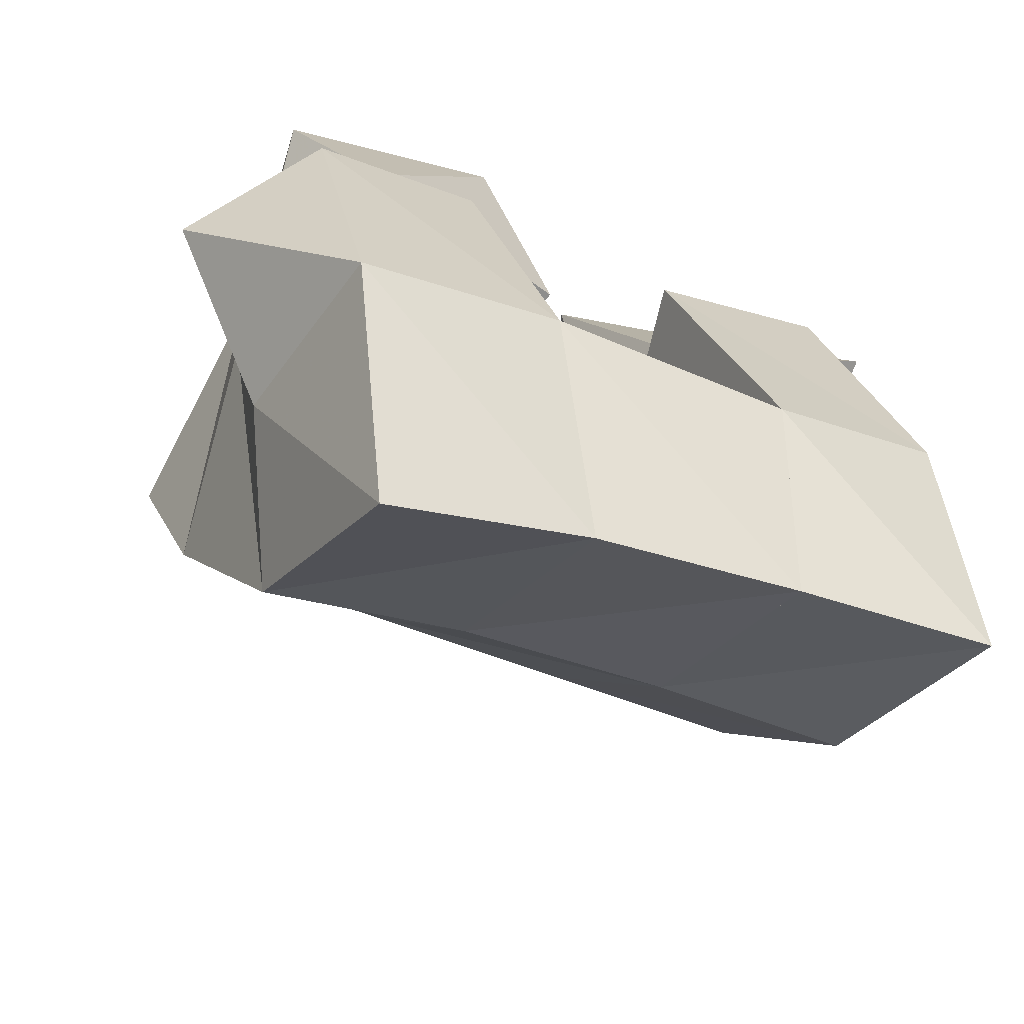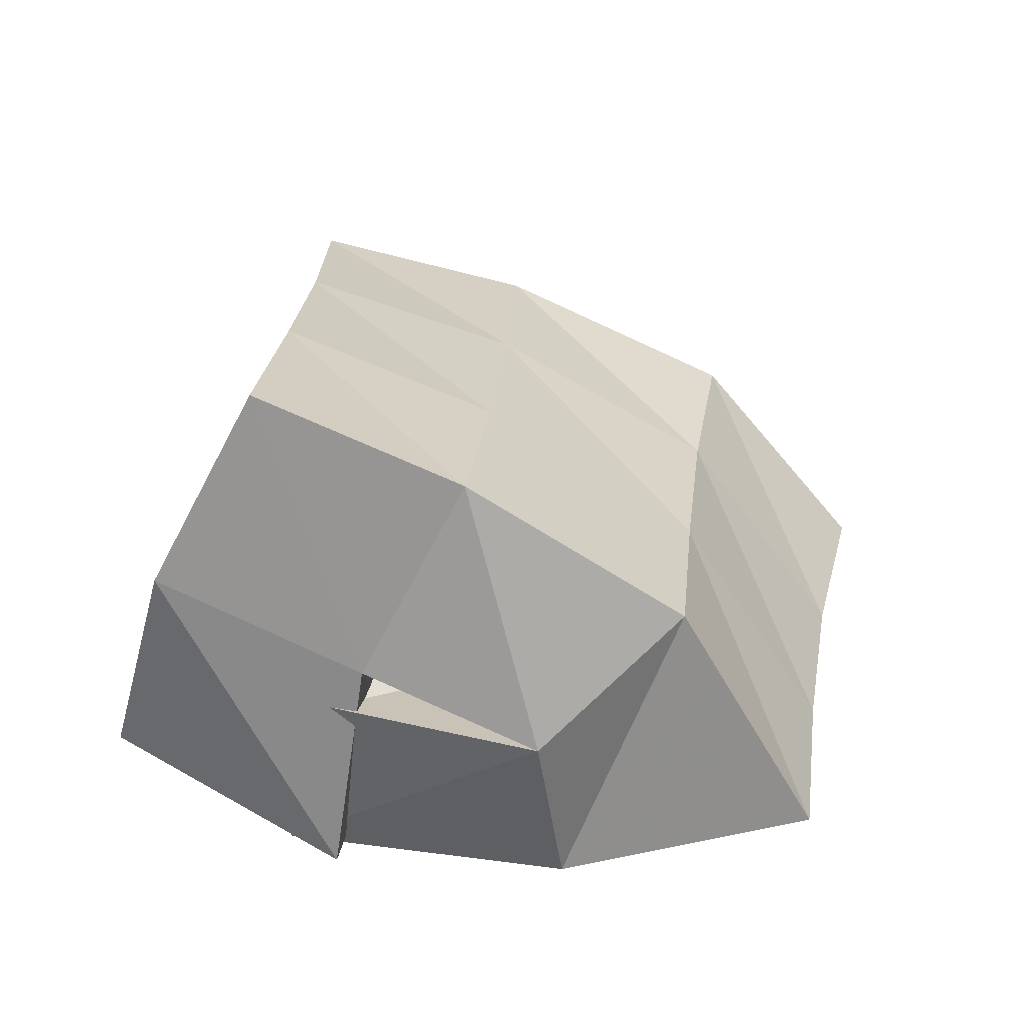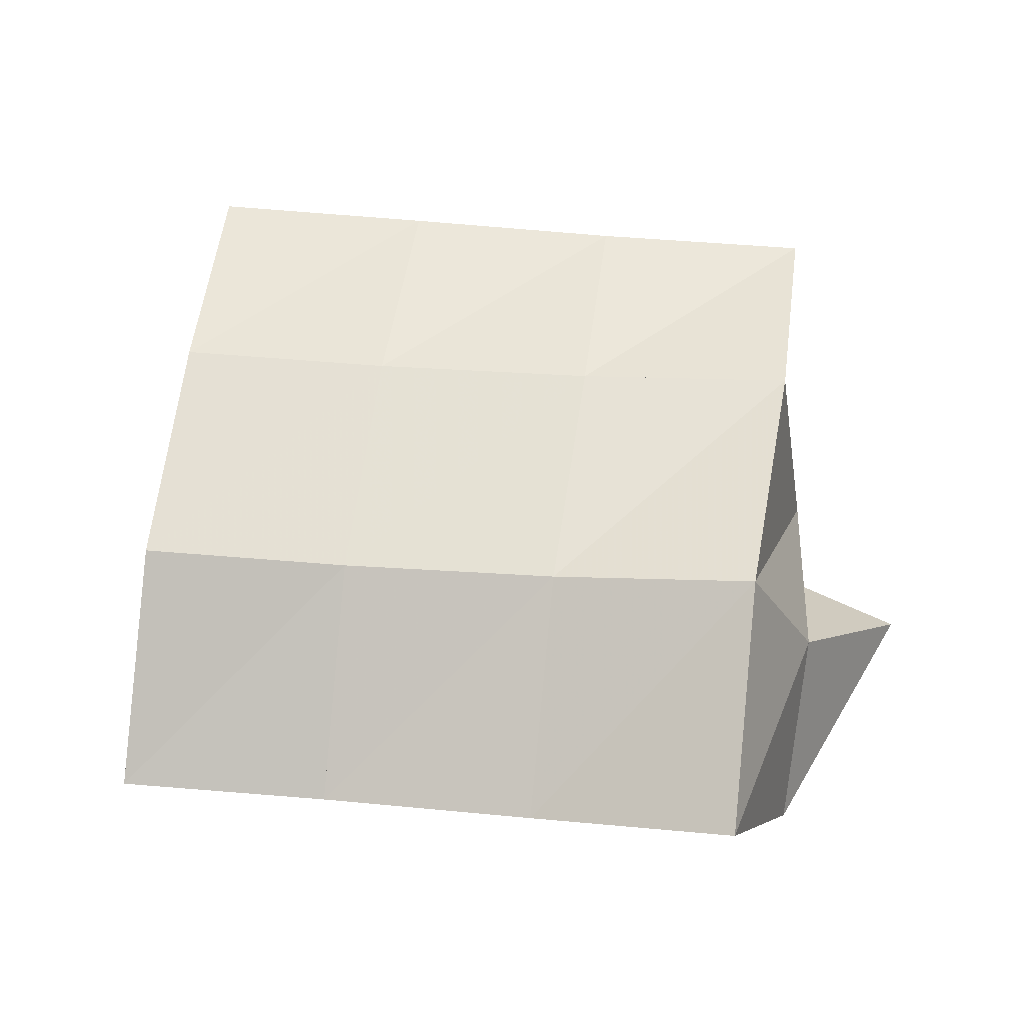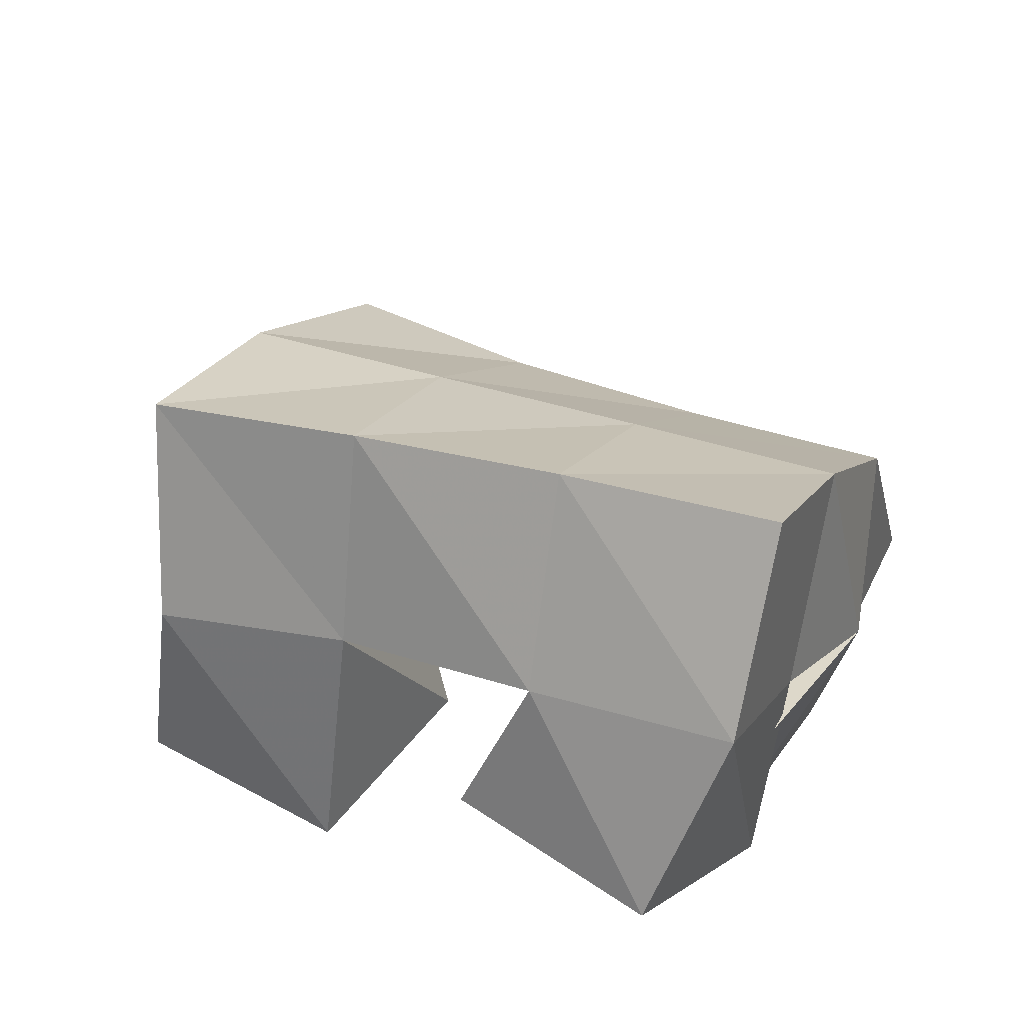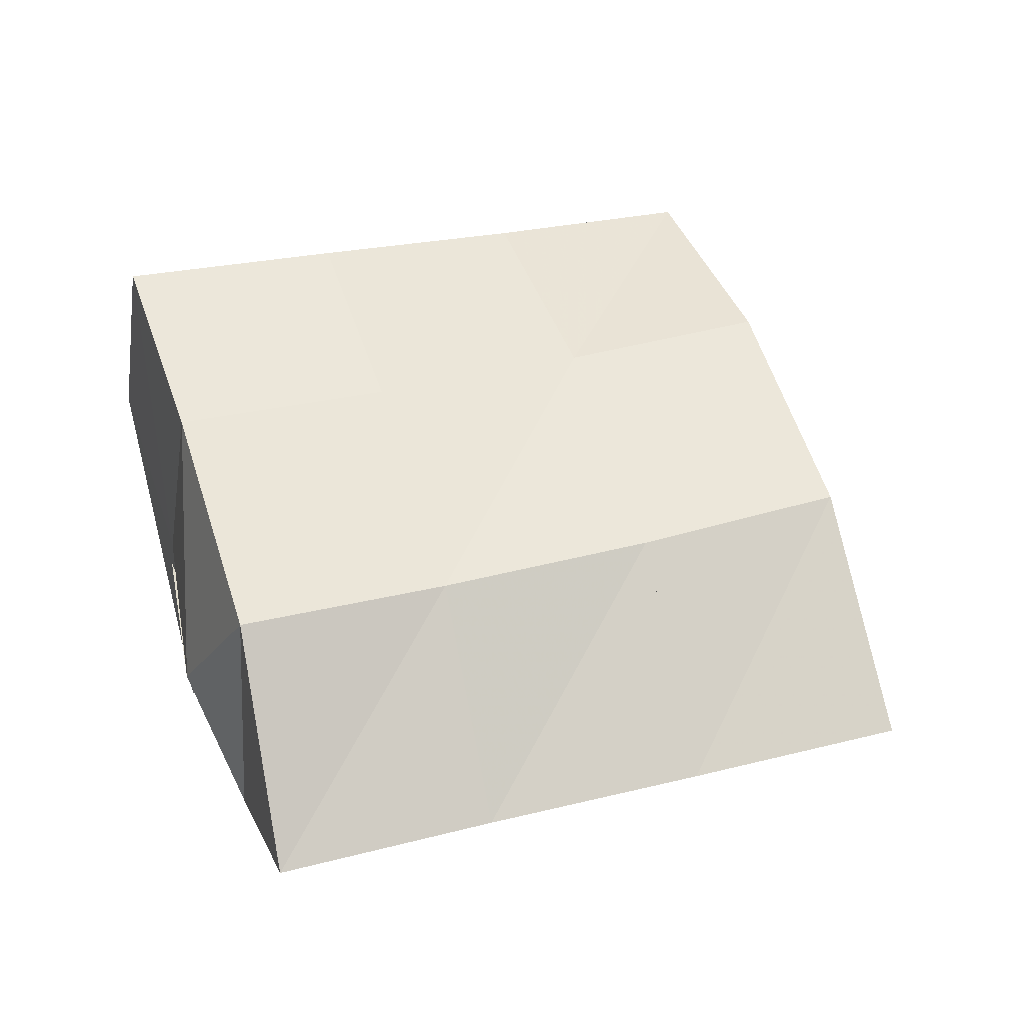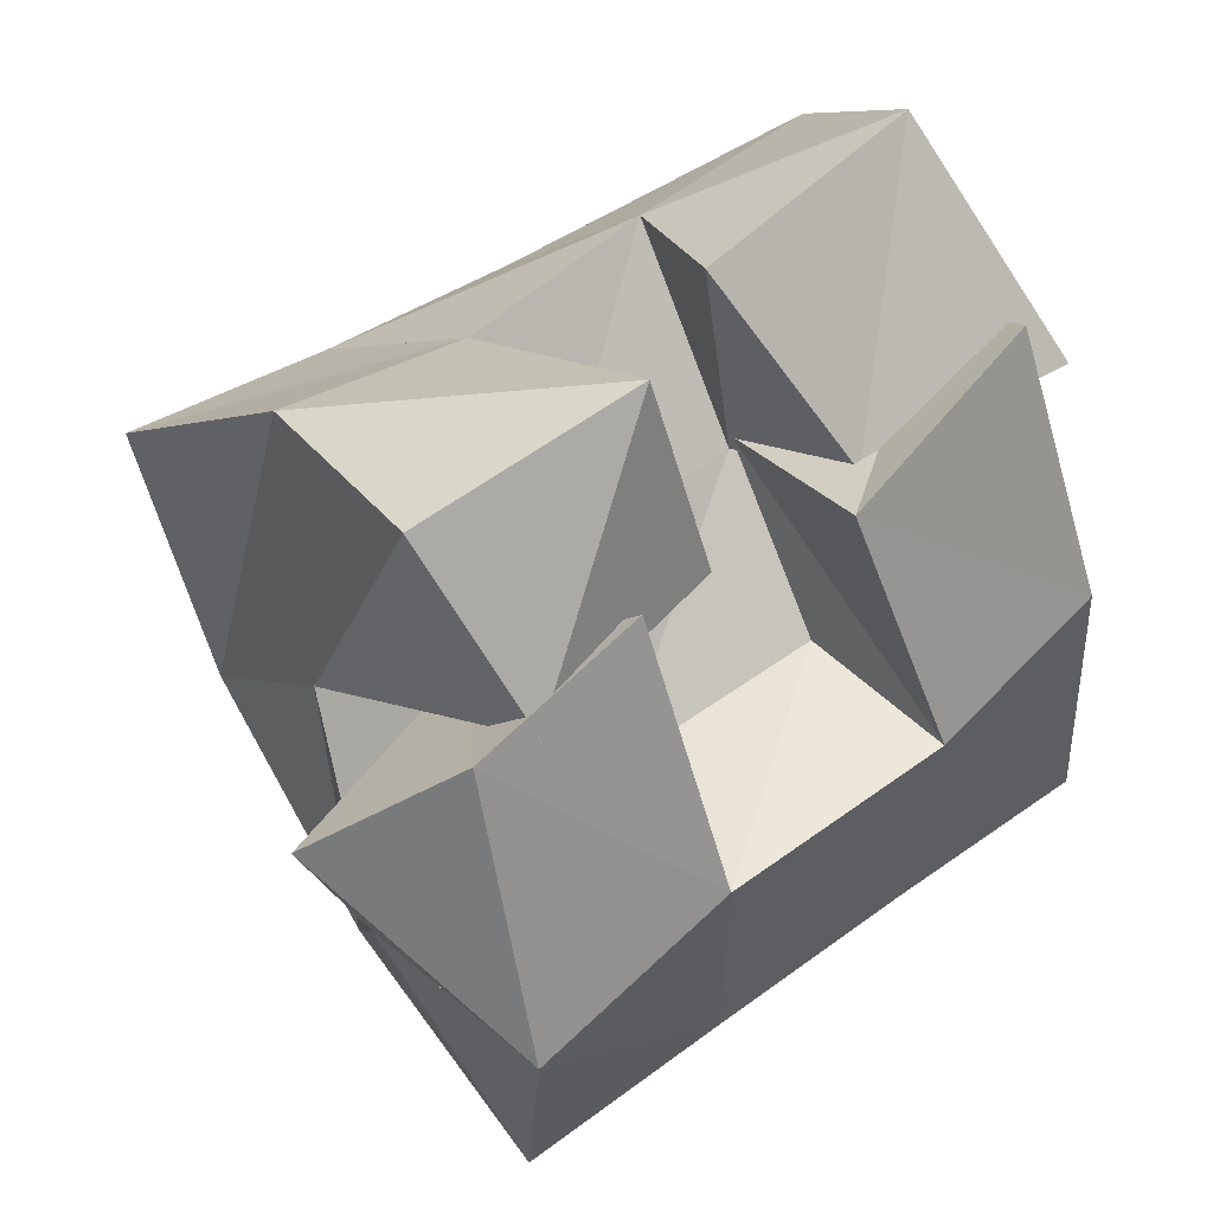
<metadata>
{"format":"obj","ext":"obj","renderer":"f3d","projection":"perspective","resolution":1024,"background":"white","views":[{"elev":-67.6,"azim":-26.8,"up":"+Z"},{"elev":21.5,"azim":82.1,"up":"+Y"},{"elev":31.6,"azim":175.3,"up":"+Y"},{"elev":38.2,"azim":9.5,"up":"+Y"},{"elev":28.3,"azim":146.5,"up":"+Y"},{"elev":21.4,"azim":-39.8,"up":"+Z"}]}
</metadata>
<code>
v 0.6494 0.1095 0.1364
v 0.6576 0.1594 0.1436
v 0.6702 0.1 0.09679
v 0.6583 0.151 0.09304
v 0.6977 0.1037 0.1546
v 0.7029 0.1619 0.1482
v 0.72 0.1119 0.1117
v 0.7095 0.1488 0.1038
v 0.7574 0.1482 0.1209
v 0.7657 0.1325 0.08
v 0.7453 0.1006 0.1199
v 0.7713 0.1 0.06639
v 0.8039 0.1408 0.1397
v 0.8223 0.1358 0.09471
v 0.7884 0.1 0.1486
v 0.8127 0.1 0.08757
v 0.7331 0.1293 0.1629
v 0.7492 0.1667 0.1634
v 0.7587 0.1134 0.1223
v 0.7588 0.1503 0.1175
v 0.7791 0.124 0.1871
v 0.7962 0.1705 0.1765
v 0.8013 0.1 0.1386
v 0.8067 0.1499 0.132
v 0.6353 0.1255 0.07613
v 0.6643 0.1439 0.04387
v 0.6558 0.1 0.09549
v 0.6702 0.1012 0.03112
v 0.6915 0.1484 0.09007
v 0.7179 0.1362 0.0648
v 0.6934 0.1002 0.1136
v 0.7153 0.1 0.05242
v 0.6561 0.2093 0.1273
v 0.6673 0.1976 0.07772
v 0.7046 0.2113 0.1344
v 0.715 0.196 0.08697
v 0.7525 0.2133 0.1434
v 0.7642 0.1953 0.09764
v 0.8018 0.2145 0.154
v 0.812 0.1952 0.1093
v 0.6823 0.1744 0.02563
v 0.7271 0.1692 0.0393
v 0.7754 0.167 0.05155
v 0.8226 0.1666 0.06268
v 0.6908 0.1307 -0.01098
v 0.7353 0.1247 0.006374
v 0.7826 0.1214 0.02127
v 0.8303 0.1186 0.0346
f 1 2 4
f 3 1 4
f 2 6 8
f 4 2 8
f 6 5 7
f 8 6 7
f 5 1 3
f 7 5 3
f 8 7 3
f 4 8 3
f 2 1 5
f 6 2 5
f 9 10 12
f 11 9 12
f 10 14 16
f 12 10 16
f 14 13 15
f 16 14 15
f 13 9 11
f 15 13 11
f 16 15 11
f 12 16 11
f 10 9 13
f 14 10 13
f 17 18 20
f 19 17 20
f 18 22 24
f 20 18 24
f 22 21 23
f 24 22 23
f 21 17 19
f 23 21 19
f 24 23 19
f 20 24 19
f 18 17 21
f 22 18 21
f 25 26 28
f 27 25 28
f 26 30 32
f 28 26 32
f 30 29 31
f 32 30 31
f 29 25 27
f 31 29 27
f 32 31 27
f 28 32 27
f 26 25 29
f 30 26 29
f 2 33 34
f 4 2 34
f 33 35 36
f 34 33 36
f 35 6 8
f 36 35 8
f 6 2 4
f 8 6 4
f 36 8 4
f 34 36 4
f 33 2 6
f 35 33 6
f 6 35 36
f 8 6 36
f 35 37 38
f 36 35 38
f 37 18 20
f 38 37 20
f 18 6 8
f 20 18 8
f 38 20 8
f 36 38 8
f 35 6 18
f 37 35 18
f 18 37 38
f 20 18 38
f 37 39 40
f 38 37 40
f 39 22 24
f 40 39 24
f 22 18 20
f 24 22 20
f 40 24 20
f 38 40 20
f 37 18 22
f 39 37 22
f 4 34 41
f 26 4 41
f 34 36 42
f 41 34 42
f 36 8 30
f 42 36 30
f 8 4 26
f 30 8 26
f 42 30 26
f 41 42 26
f 34 4 8
f 36 34 8
f 8 36 42
f 30 8 42
f 36 38 43
f 42 36 43
f 38 20 10
f 43 38 10
f 20 8 30
f 10 20 30
f 43 10 30
f 42 43 30
f 36 8 20
f 38 36 20
f 20 38 43
f 10 20 43
f 38 40 44
f 43 38 44
f 40 24 14
f 44 40 14
f 24 20 10
f 14 24 10
f 44 14 10
f 43 44 10
f 38 20 24
f 40 38 24
f 26 41 45
f 28 26 45
f 41 42 46
f 45 41 46
f 42 30 32
f 46 42 32
f 30 26 28
f 32 30 28
f 46 32 28
f 45 46 28
f 41 26 30
f 42 41 30
f 30 42 46
f 32 30 46
f 42 43 47
f 46 42 47
f 43 10 12
f 47 43 12
f 10 30 32
f 12 10 32
f 47 12 32
f 46 47 32
f 42 30 10
f 43 42 10
f 10 43 47
f 12 10 47
f 43 44 48
f 47 43 48
f 44 14 16
f 48 44 16
f 14 10 12
f 16 14 12
f 48 16 12
f 47 48 12
f 43 10 14
f 44 43 14

</code>
